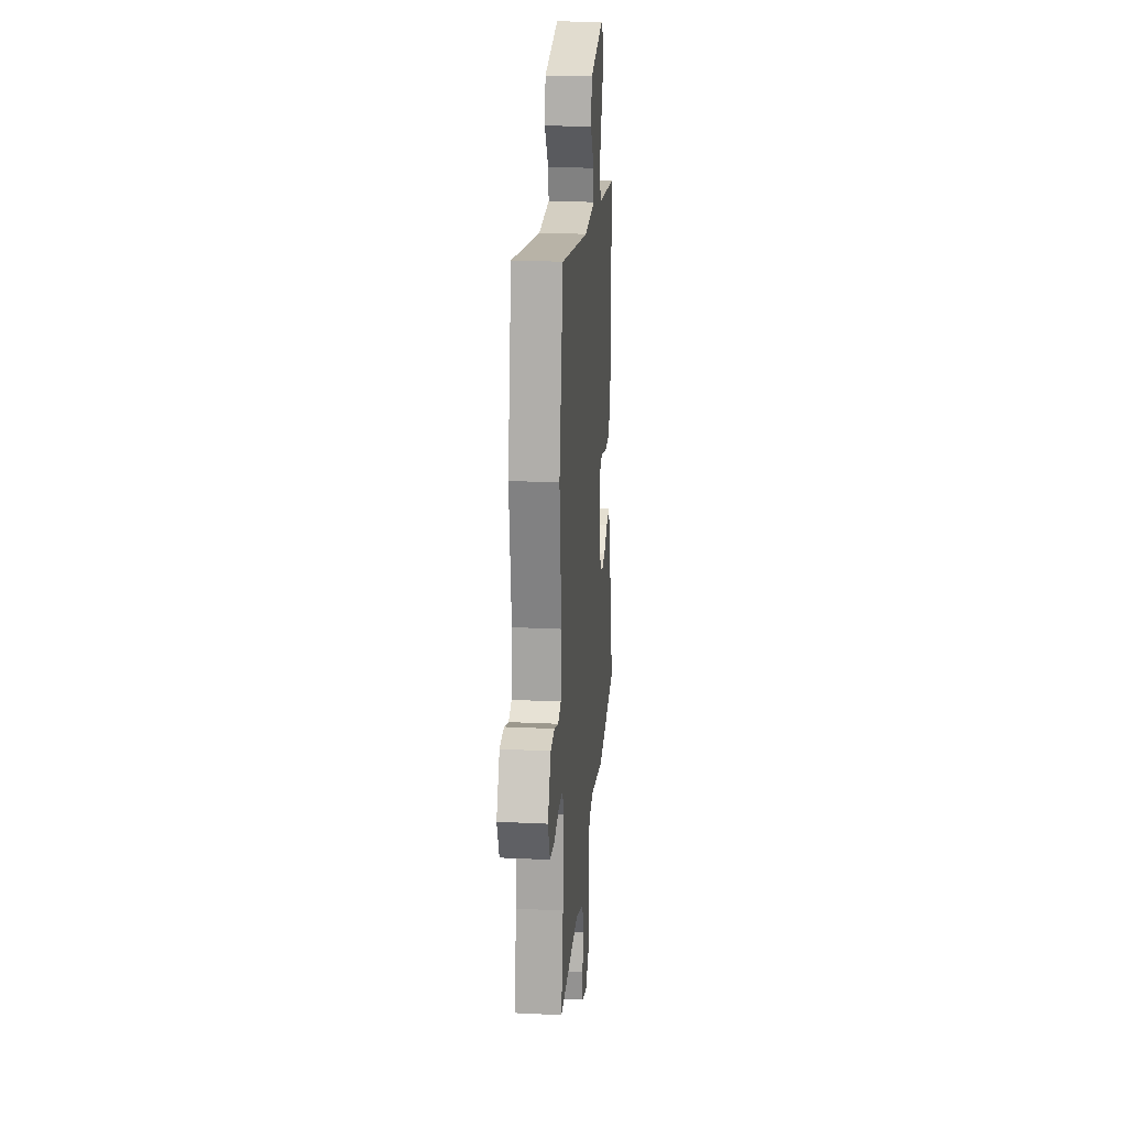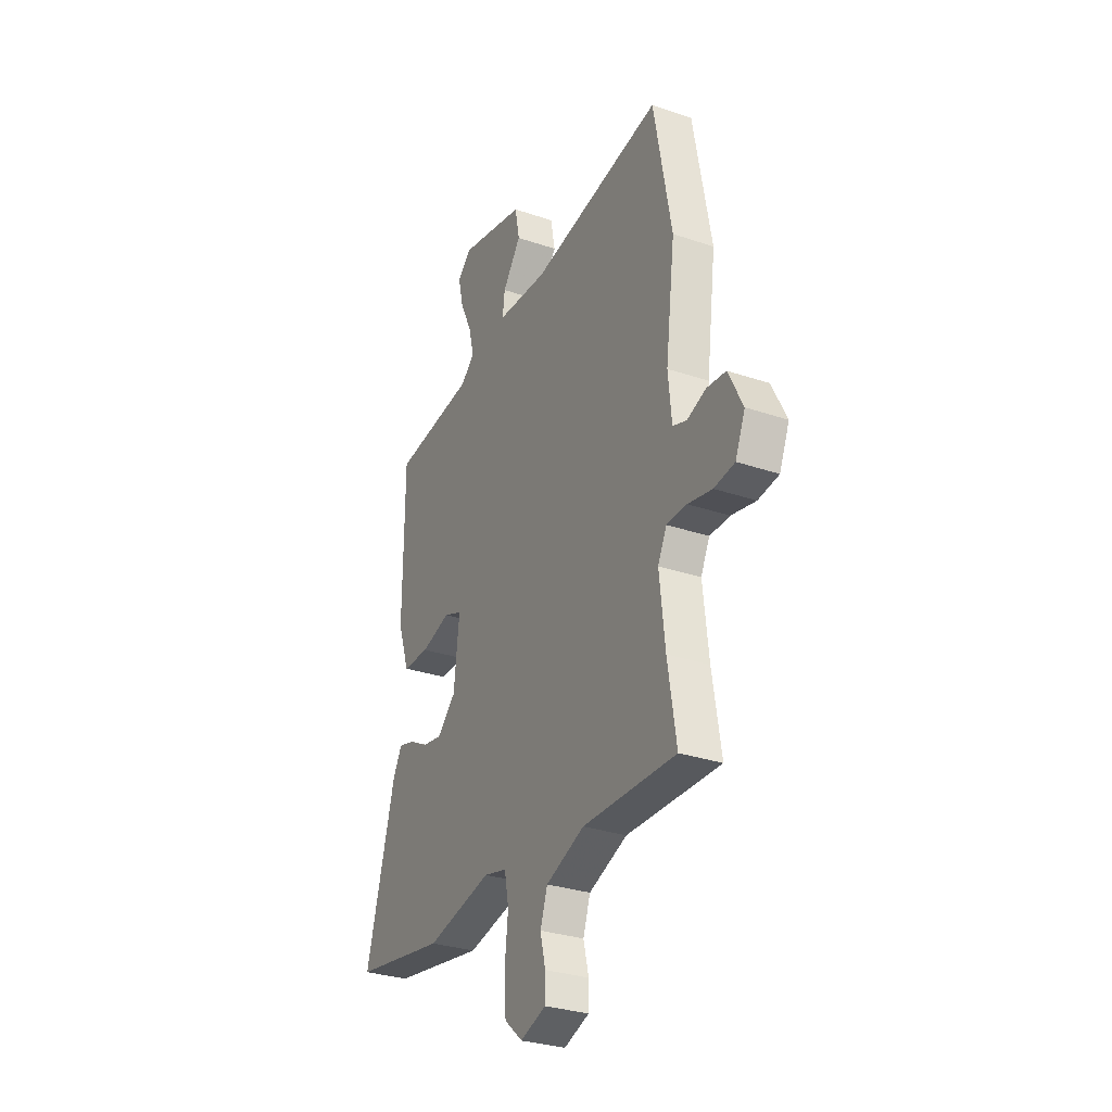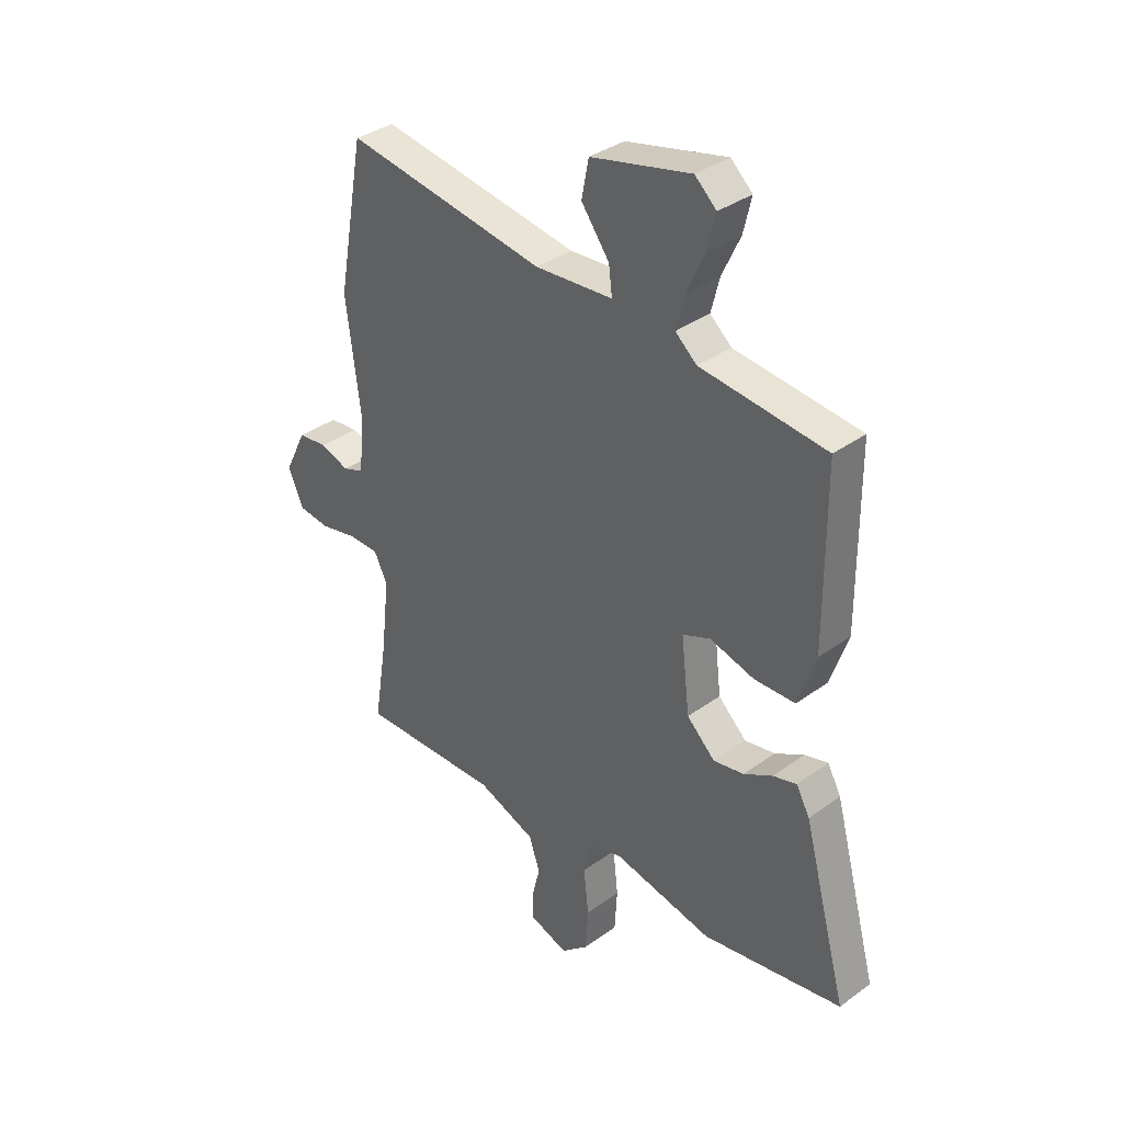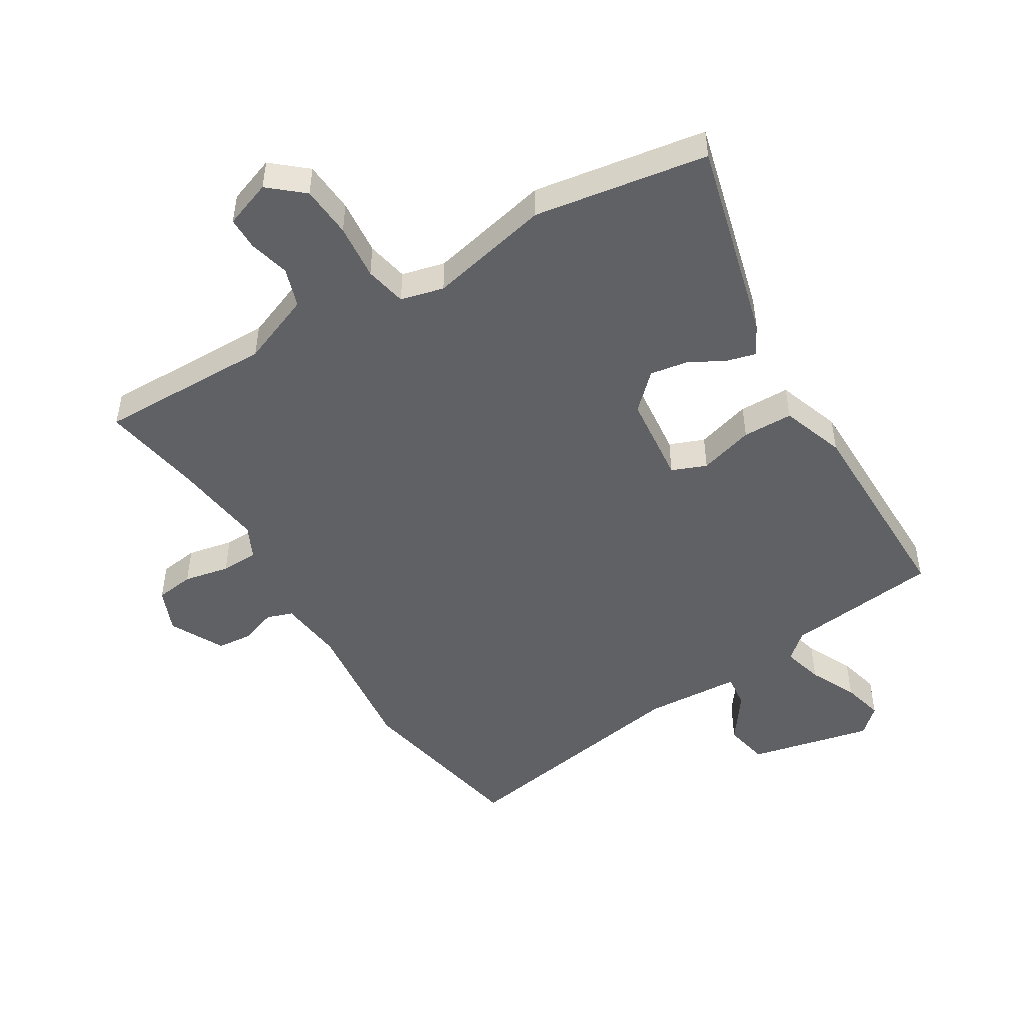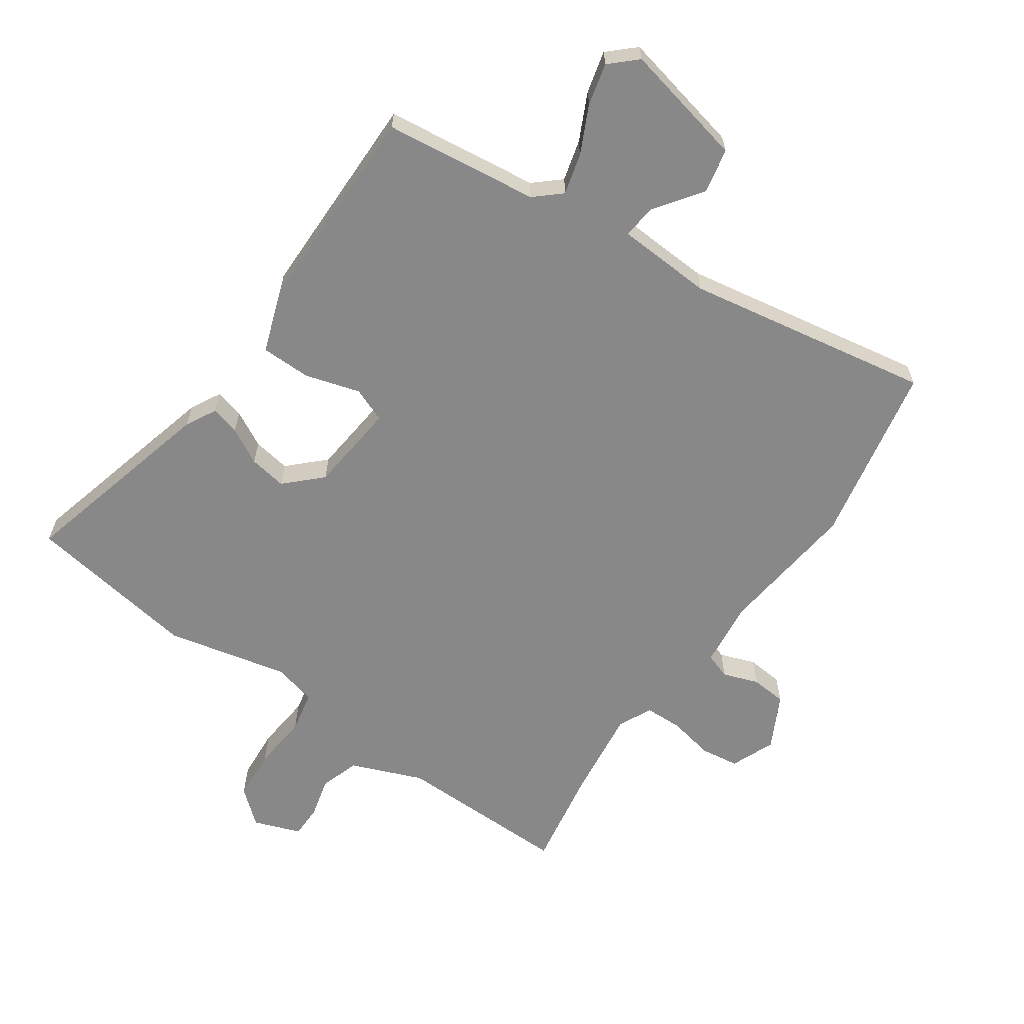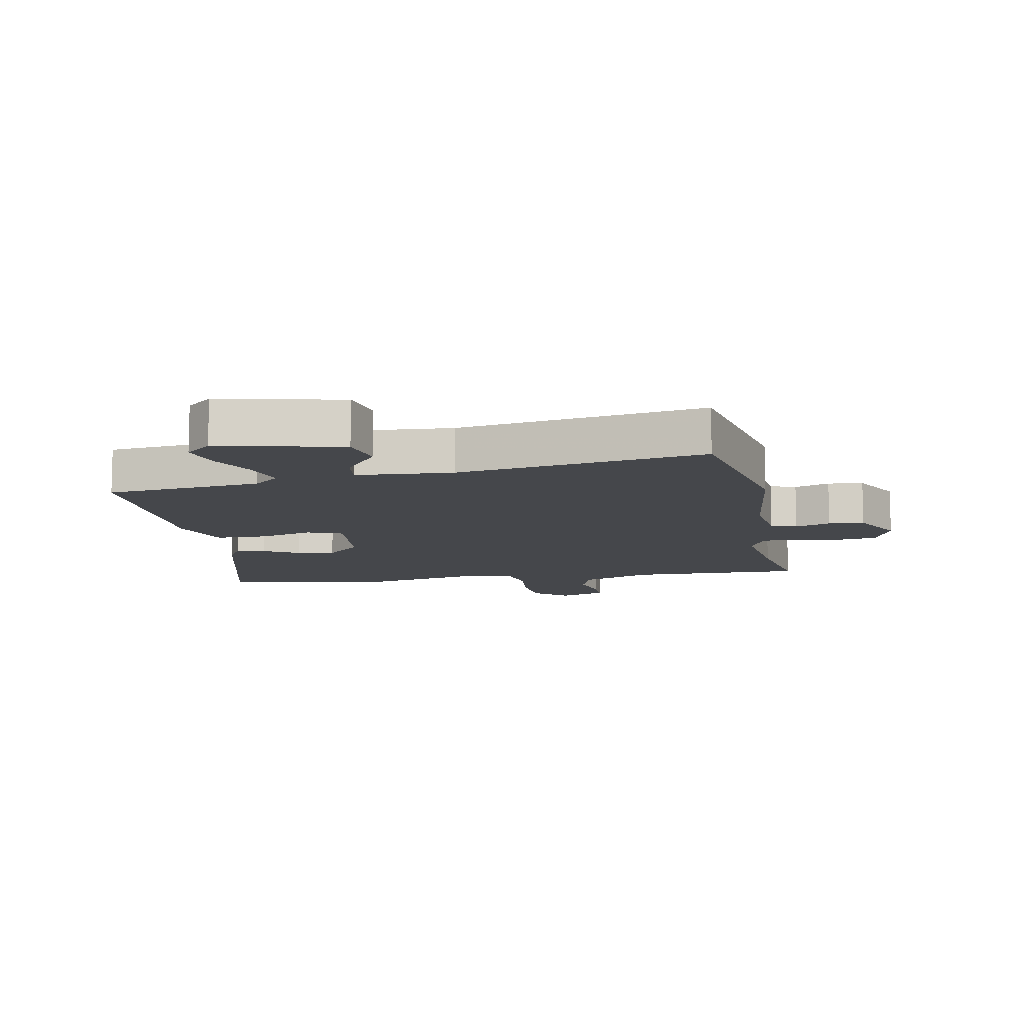
<metadata>
{"format":"obj","ext":"obj","renderer":"f3d","projection":"perspective","resolution":1024,"background":"white","views":[{"elev":21.7,"azim":94.9,"up":"+Z"},{"elev":-30.4,"azim":63.8,"up":"+Z"},{"elev":35.6,"azim":-133.7,"up":"+Z"},{"elev":-48.7,"azim":-148.1,"up":"+Y"},{"elev":-62.7,"azim":-34.0,"up":"+Y"},{"elev":-10.3,"azim":11.1,"up":"+Y"}]}
</metadata>
<code>
v 0.482 0.07 0.599
v 0.536 0.07 0.305
v 0.507 0.07 0.076
v 0.518 0.07 -0.031
v 0.56 0.07 -0.046
v 0.618 0.07 -0.026
v 0.676 0.07 -0.032
v 0.72 0.07 -0.12
v 0.69 0.07 -0.191
v 0.627 0.07 -0.199
v 0.553 0.07 -0.183
v 0.492 0.07 -0.184
v 0.465 0.07 -0.238
v 0.482 0.07 -0.388
v 0.508 0.07 -0.551
v 0.224 0.07 -0.544
v 0.107 0.07 -0.589
v 0.085 0.07 -0.653
v 0.101 0.07 -0.719
v 0.1 0.07 -0.773
v 0.023 0.07 -0.8
v -0.032 0.07 -0.752
v -0.037 0.07 -0.668
v -0.027 0.07 -0.577
v -0.04 0.07 -0.509
v -0.11 0.07 -0.491
v -0.309 0.07 -0.533
v -0.59 0.07 -0.485
v -0.501 0.07 -0.158
v -0.474 0.07 -0.109
v -0.427 0.07 -0.122
v -0.369 0.07 -0.154
v -0.308 0.07 -0.165
v -0.251 0.07 -0.111
v -0.234 0.07 0.036
v -0.29 0.07 0.059
v -0.379 0.07 0.034
v -0.461 0.07 0.036
v -0.496 0.07 0.14
v -0.494 0.07 0.482
v -0.243 0.07 0.509
v -0.2 0.07 0.546
v -0.217 0.07 0.613
v -0.253 0.07 0.69
v -0.269 0.07 0.758
v -0.226 0.07 0.797
v -0.026 0.07 0.75
v -0.012 0.07 0.677
v -0.068 0.07 0.601
v -0.075 0.07 0.546
v 0.081 0.07 0.535
v 0.482 0 0.599
v 0.536 0 0.305
v 0.507 0 0.076
v 0.518 0 -0.031
v 0.56 0 -0.046
v 0.618 0 -0.026
v 0.676 0 -0.032
v 0.72 0 -0.12
v 0.69 0 -0.191
v 0.627 0 -0.199
v 0.553 0 -0.183
v 0.492 0 -0.184
v 0.465 0 -0.238
v 0.482 0 -0.388
v 0.508 0 -0.551
v 0.224 0 -0.544
v 0.107 0 -0.589
v 0.085 0 -0.653
v 0.101 0 -0.719
v 0.1 0 -0.773
v 0.023 0 -0.8
v -0.032 0 -0.752
v -0.037 0 -0.668
v -0.027 0 -0.577
v -0.04 0 -0.509
v -0.11 0 -0.491
v -0.309 0 -0.533
v -0.59 0 -0.485
v -0.501 0 -0.158
v -0.474 0 -0.109
v -0.427 0 -0.122
v -0.369 0 -0.154
v -0.308 0 -0.165
v -0.251 0 -0.111
v -0.234 0 0.036
v -0.29 0 0.059
v -0.379 0 0.034
v -0.461 0 0.036
v -0.496 0 0.14
v -0.494 0 0.482
v -0.243 0 0.509
v -0.2 0 0.546
v -0.217 0 0.613
v -0.253 0 0.69
v -0.269 0 0.758
v -0.226 0 0.797
v -0.026 0 0.75
v -0.012 0 0.677
v -0.068 0 0.601
v -0.075 0 0.546
v 0.081 0 0.535
f 47 48 49
f 46 47 49
f 45 46 49
f 44 45 49
f 43 44 49
f 42 43 49 50
f 41 42 50 51
f 40 41 51
f 39 40 51
f 38 39 51
f 37 38 51
f 36 37 51
f 30 31 32
f 29 30 32
f 28 29 32
f 27 28 32
f 26 27 32
f 25 26 32 33
f 22 23 24
f 21 22 24
f 20 21 24
f 19 20 24
f 18 19 24
f 17 18 24 25
f 25 33 34
f 17 25 34
f 16 17 34
f 9 10 11
f 8 9 11
f 7 8 11
f 6 7 11
f 5 6 11
f 4 5 11 12
f 3 4 12 13
f 2 3 13
f 1 2 13
f 51 1 13
f 36 51 13
f 35 36 13
f 16 34 35
f 15 16 35
f 14 15 35
f 13 14 35
f 100 99 98
f 100 98 97
f 100 97 96
f 100 96 95
f 100 95 94
f 101 100 94 93
f 102 101 93 92
f 102 92 91
f 102 91 90
f 102 90 89
f 102 89 88
f 102 88 87
f 83 82 81
f 83 81 80
f 83 80 79
f 83 79 78
f 83 78 77
f 84 83 77 76
f 75 74 73
f 75 73 72
f 75 72 71
f 75 71 70
f 75 70 69
f 76 75 69 68
f 85 84 76
f 85 76 68
f 85 68 67
f 62 61 60
f 62 60 59
f 62 59 58
f 62 58 57
f 62 57 56
f 63 62 56 55
f 64 63 55 54
f 64 54 53
f 64 53 52
f 64 52 102
f 64 102 87
f 64 87 86
f 86 85 67
f 86 67 66
f 86 66 65
f 86 65 64
f 1 52 53 2
f 2 53 54 3
f 3 54 55 4
f 4 55 56 5
f 5 56 57 6
f 6 57 58 7
f 7 58 59 8
f 8 59 60 9
f 9 60 61 10
f 10 61 62 11
f 11 62 63 12
f 12 63 64 13
f 13 64 65 14
f 14 65 66 15
f 15 66 67 16
f 16 67 68 17
f 17 68 69 18
f 18 69 70 19
f 19 70 71 20
f 20 71 72 21
f 21 72 73 22
f 22 73 74 23
f 23 74 75 24
f 24 75 76 25
f 25 76 77 26
f 26 77 78 27
f 27 78 79 28
f 28 79 80 29
f 29 80 81 30
f 30 81 82 31
f 31 82 83 32
f 32 83 84 33
f 33 84 85 34
f 34 85 86 35
f 35 86 87 36
f 36 87 88 37
f 37 88 89 38
f 38 89 90 39
f 39 90 91 40
f 40 91 92 41
f 41 92 93 42
f 42 93 94 43
f 43 94 95 44
f 44 95 96 45
f 45 96 97 46
f 46 97 98 47
f 47 98 99 48
f 48 99 100 49
f 49 100 101 50
f 50 101 102 51
f 51 102 52 1

</code>
